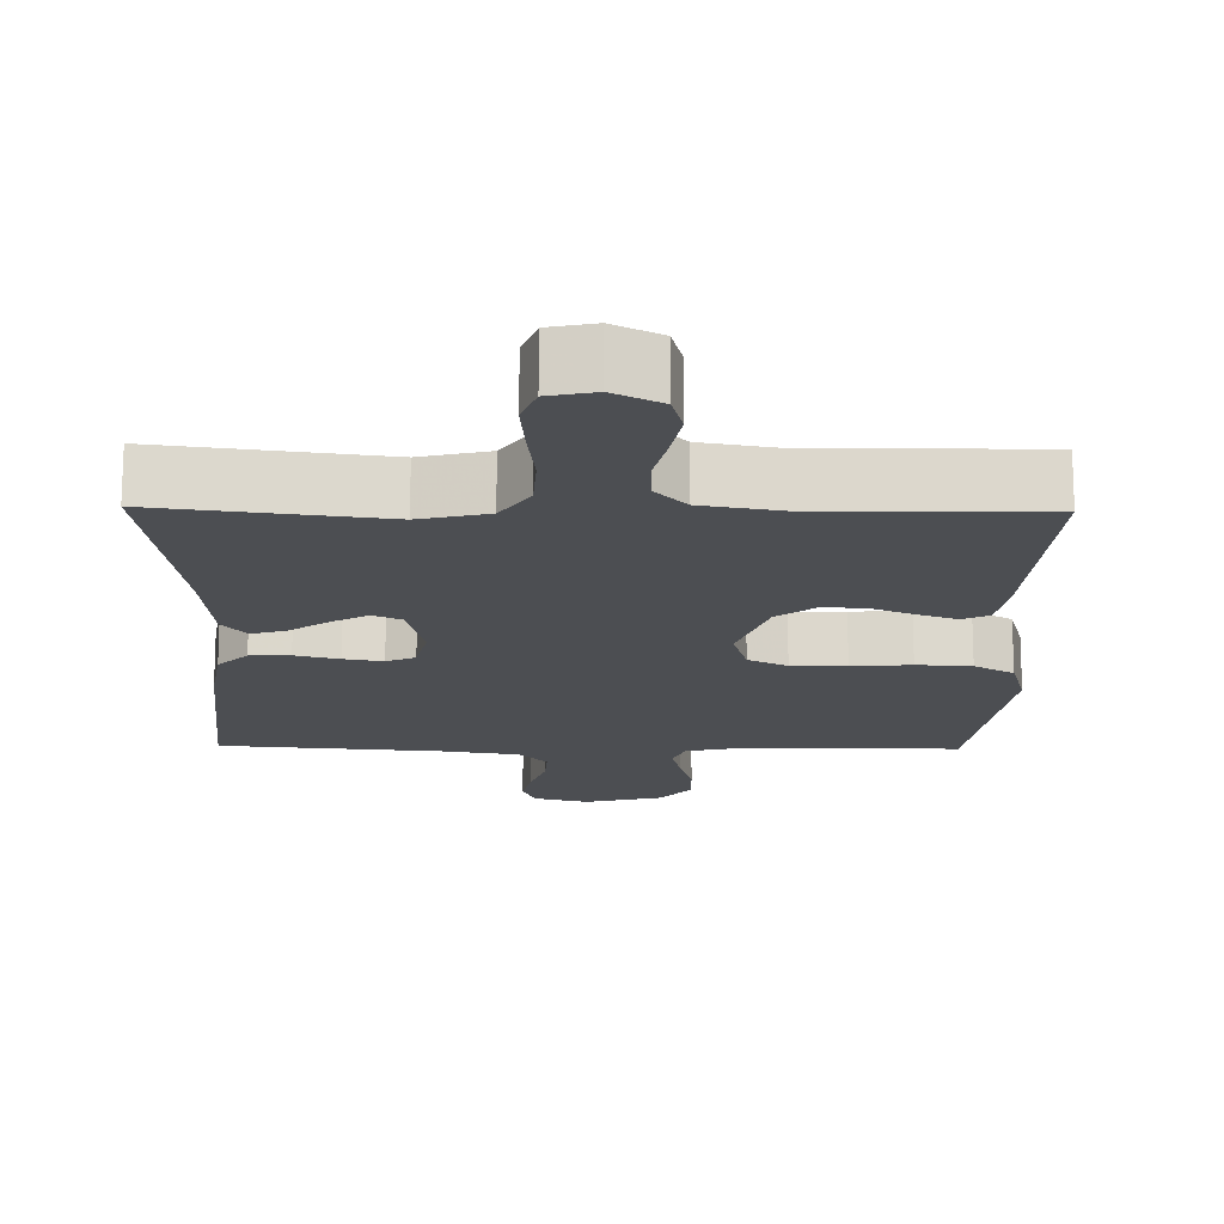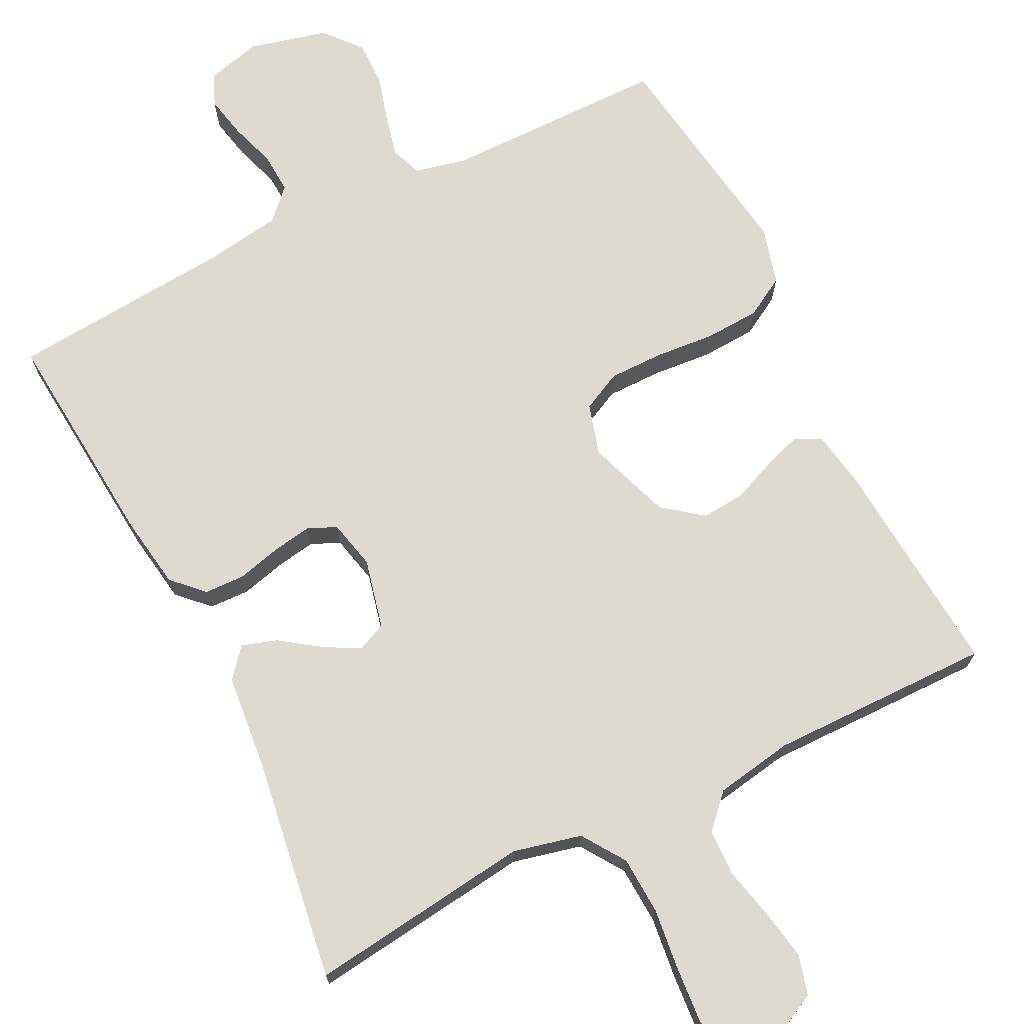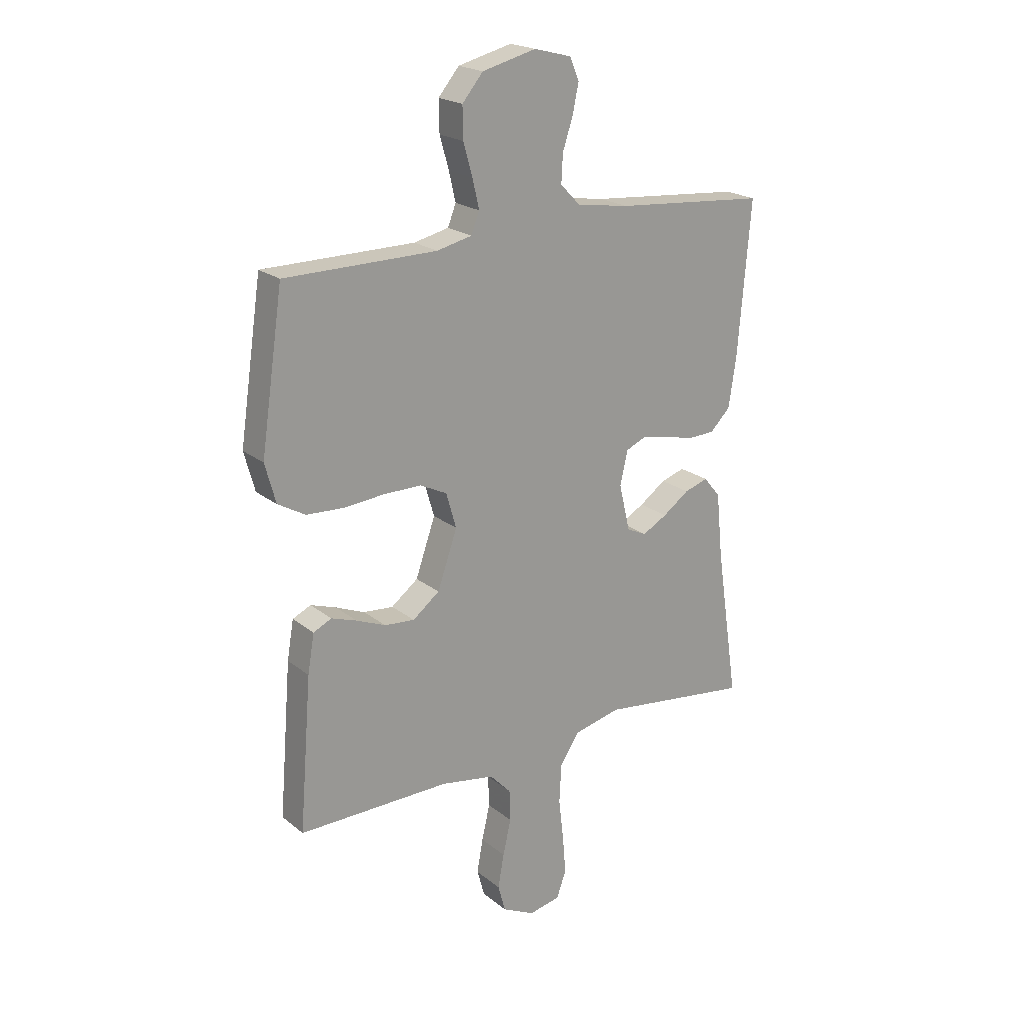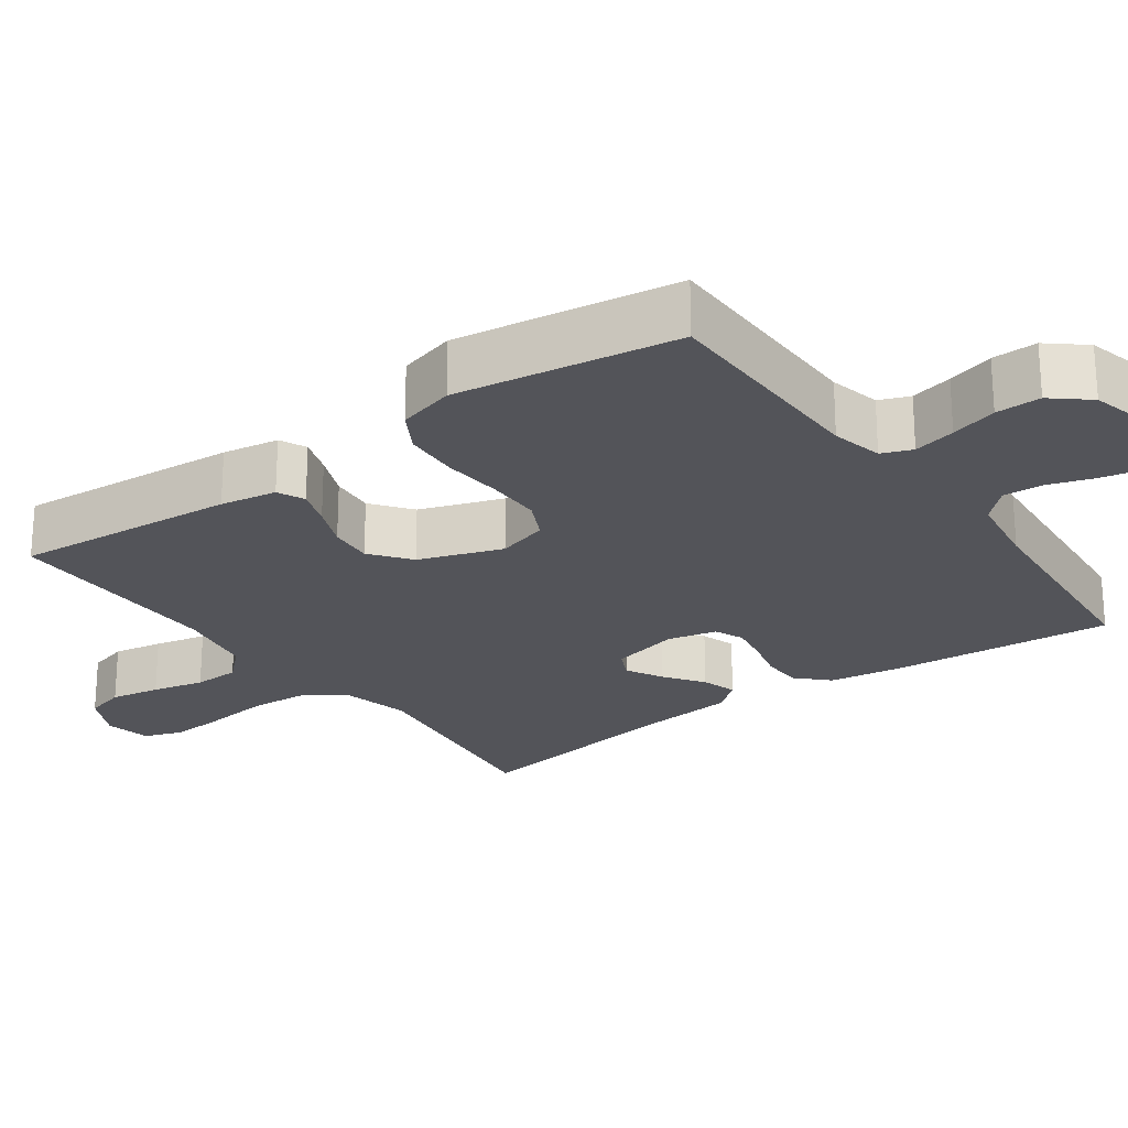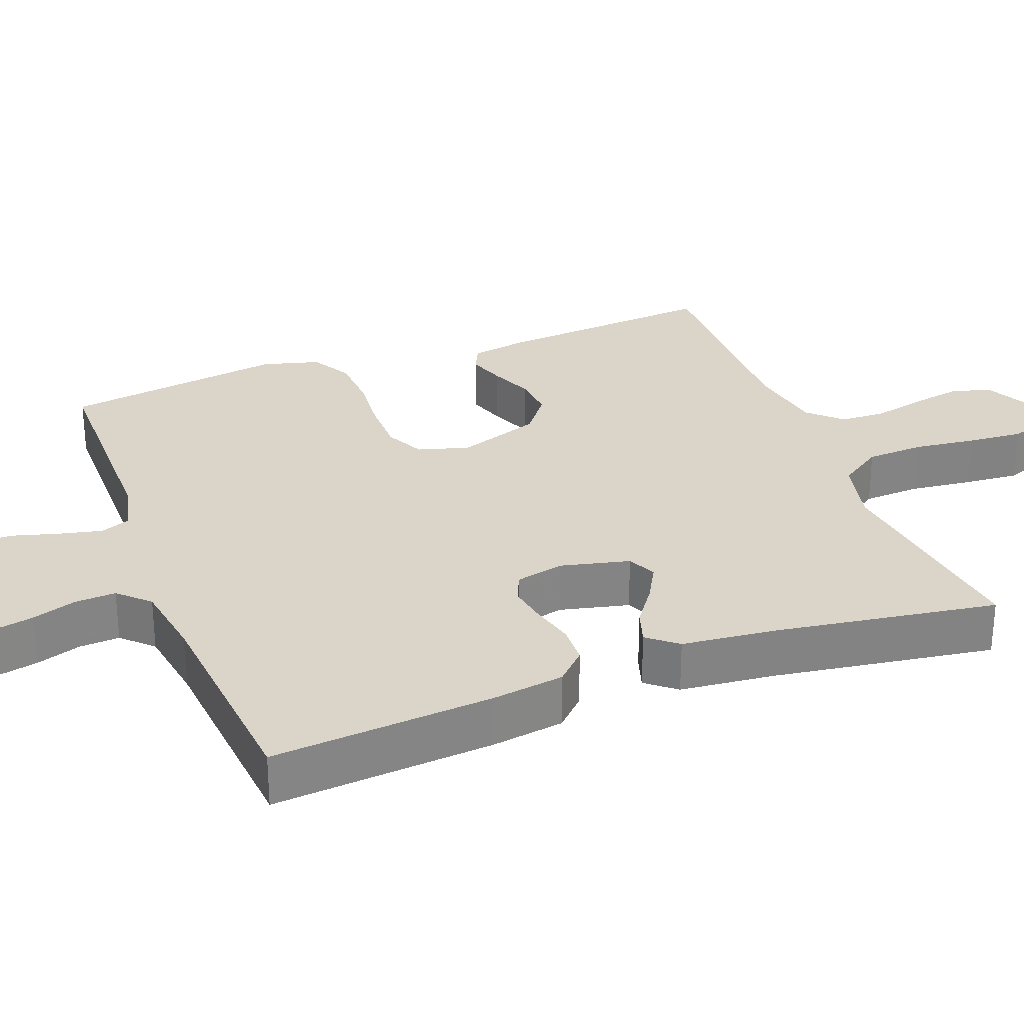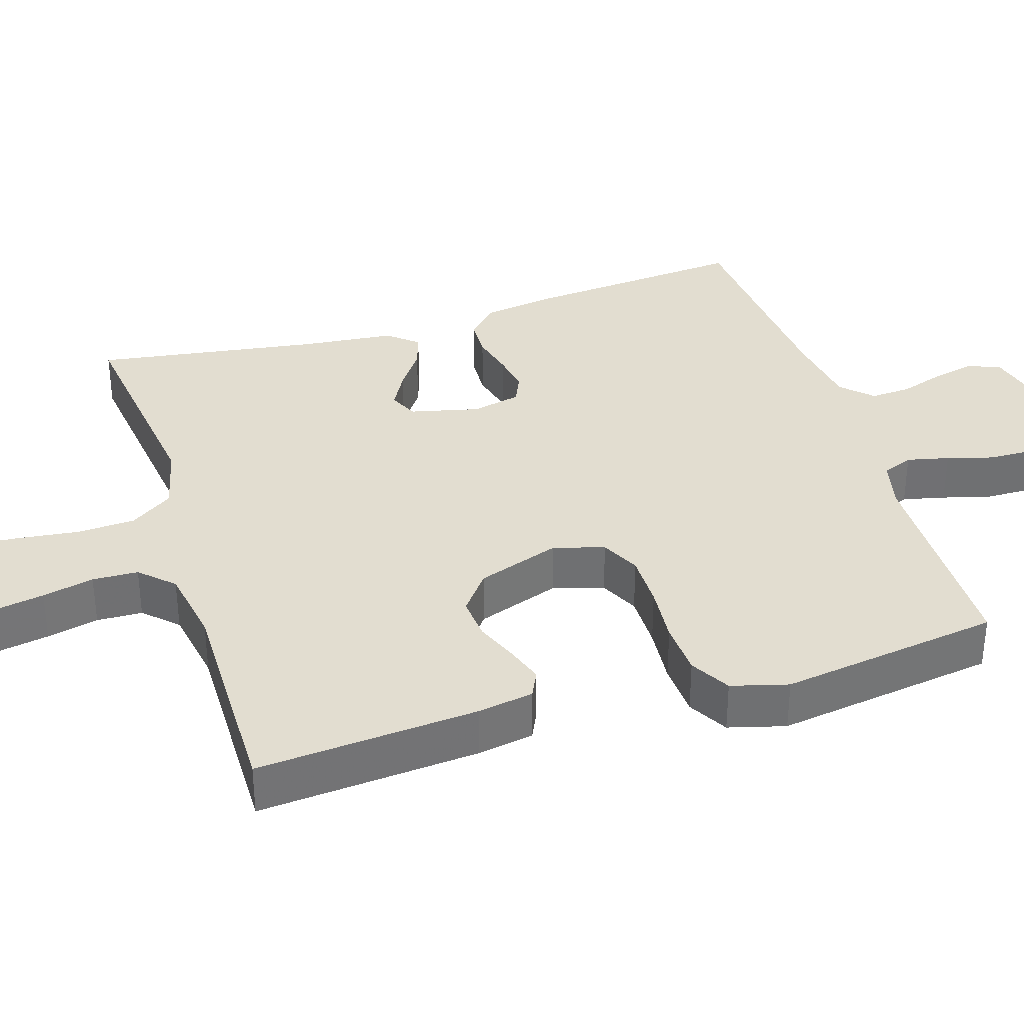
<metadata>
{"format":"obj","ext":"obj","renderer":"f3d","projection":"perspective","resolution":1024,"background":"white","views":[{"elev":-16.9,"azim":179.0,"up":"+Y"},{"elev":70.9,"azim":153.4,"up":"+Y"},{"elev":21.0,"azim":-35.7,"up":"+Z"},{"elev":-23.8,"azim":-54.2,"up":"+Y"},{"elev":29.1,"azim":69.2,"up":"+Y"},{"elev":35.3,"azim":-107.3,"up":"+Y"}]}
</metadata>
<code>
v -0.5 0.07 -0.5
v -0.476 0.07 -0.2
v -0.463 0.07 -0.124
v -0.427 0.07 -0.107
v -0.377 0.07 -0.124
v -0.319 0.07 -0.148
v -0.26 0.07 -0.153
v -0.207 0.07 -0.112
v -0.168 0.07 0
v -0.188 0.07 0.069
v -0.241 0.07 0.095
v -0.315 0.07 0.095
v -0.395 0.07 0.088
v -0.469 0.07 0.092
v -0.523 0.07 0.123
v -0.544 0.07 0.2
v -0.5 0.07 0.5
v -0.2 0.07 0.502
v -0.131 0.07 0.518
v -0.115 0.07 0.559
v -0.128 0.07 0.616
v -0.146 0.07 0.679
v -0.147 0.07 0.74
v -0.106 0.07 0.789
v 0 0.07 0.816
v 0.074 0.07 0.797
v 0.092 0.07 0.754
v 0.08 0.07 0.697
v 0.06 0.07 0.636
v 0.057 0.07 0.581
v 0.096 0.07 0.541
v 0.2 0.07 0.525
v 0.5 0.07 0.5
v 0.475 0.07 0.2
v 0.46 0.07 0.101
v 0.42 0.07 0.061
v 0.366 0.07 0.059
v 0.307 0.07 0.074
v 0.254 0.07 0.083
v 0.215 0.07 0.066
v 0.2 0.07 0
v 0.222 0.07 -0.093
v 0.261 0.07 -0.111
v 0.31 0.07 -0.084
v 0.362 0.07 -0.047
v 0.409 0.07 -0.032
v 0.442 0.07 -0.072
v 0.455 0.07 -0.2
v 0.5 0.07 -0.5
v 0.2 0.07 -0.462
v 0.108 0.07 -0.484
v 0.069 0.07 -0.542
v 0.065 0.07 -0.62
v 0.075 0.07 -0.704
v 0.081 0.07 -0.779
v 0.062 0.07 -0.831
v 0 0.07 -0.844
v -0.064 0.07 -0.812
v -0.079 0.07 -0.758
v -0.067 0.07 -0.691
v -0.051 0.07 -0.621
v -0.053 0.07 -0.559
v -0.095 0.07 -0.515
v -0.2 0.07 -0.497
v -0.5 0 -0.5
v -0.476 0 -0.2
v -0.463 0 -0.124
v -0.427 0 -0.107
v -0.377 0 -0.124
v -0.319 0 -0.148
v -0.26 0 -0.153
v -0.207 0 -0.112
v -0.168 0 0
v -0.188 0 0.069
v -0.241 0 0.095
v -0.315 0 0.095
v -0.395 0 0.088
v -0.469 0 0.092
v -0.523 0 0.123
v -0.544 0 0.2
v -0.5 0 0.5
v -0.2 0 0.502
v -0.131 0 0.518
v -0.115 0 0.559
v -0.128 0 0.616
v -0.146 0 0.679
v -0.147 0 0.74
v -0.106 0 0.789
v 0 0 0.816
v 0.074 0 0.797
v 0.092 0 0.754
v 0.08 0 0.697
v 0.06 0 0.636
v 0.057 0 0.581
v 0.096 0 0.541
v 0.2 0 0.525
v 0.5 0 0.5
v 0.475 0 0.2
v 0.46 0 0.101
v 0.42 0 0.061
v 0.366 0 0.059
v 0.307 0 0.074
v 0.254 0 0.083
v 0.215 0 0.066
v 0.2 0 0
v 0.222 0 -0.093
v 0.261 0 -0.111
v 0.31 0 -0.084
v 0.362 0 -0.047
v 0.409 0 -0.032
v 0.442 0 -0.072
v 0.455 0 -0.2
v 0.5 0 -0.5
v 0.2 0 -0.462
v 0.108 0 -0.484
v 0.069 0 -0.542
v 0.065 0 -0.62
v 0.075 0 -0.704
v 0.081 0 -0.779
v 0.062 0 -0.831
v 0 0 -0.844
v -0.064 0 -0.812
v -0.079 0 -0.758
v -0.067 0 -0.691
v -0.051 0 -0.621
v -0.053 0 -0.559
v -0.095 0 -0.515
v -0.2 0 -0.497
f 58 59 60 61
f 56 57 58 61
f 56 61 62
f 53 54 55 56
f 53 56 62
f 52 53 62 63
f 48 49 50
f 48 50 51
f 47 48 51
f 44 45 46 47
f 43 44 47 51
f 42 43 51 52
f 35 36 37 38
f 35 38 39
f 32 33 34 35
f 31 32 35 39
f 30 31 39 40
f 26 27 28 29
f 24 25 26 29
f 24 29 30
f 21 22 23 24
f 20 21 24 30
f 19 20 30 40
f 15 16 17 18
f 12 13 14 15
f 11 12 15 18
f 10 11 18 19
f 3 4 5 6
f 1 2 3 6
f 64 1 6 7
f 63 64 7 8
f 41 42 52 63
f 41 63 8 9
f 19 40 41
f 9 10 19 41
f 125 124 123 122
f 125 122 121 120
f 126 125 120
f 120 119 118 117
f 126 120 117
f 127 126 117 116
f 114 113 112
f 115 114 112
f 115 112 111
f 111 110 109 108
f 115 111 108 107
f 116 115 107 106
f 102 101 100 99
f 103 102 99
f 99 98 97 96
f 103 99 96 95
f 104 103 95 94
f 93 92 91 90
f 93 90 89 88
f 94 93 88
f 88 87 86 85
f 94 88 85 84
f 104 94 84 83
f 82 81 80 79
f 79 78 77 76
f 82 79 76 75
f 83 82 75 74
f 70 69 68 67
f 70 67 66 65
f 71 70 65 128
f 72 71 128 127
f 127 116 106 105
f 73 72 127 105
f 105 104 83
f 105 83 74 73
f 1 65 66 2
f 2 66 67 3
f 3 67 68 4
f 4 68 69 5
f 5 69 70 6
f 6 70 71 7
f 7 71 72 8
f 8 72 73 9
f 9 73 74 10
f 10 74 75 11
f 11 75 76 12
f 12 76 77 13
f 13 77 78 14
f 14 78 79 15
f 15 79 80 16
f 16 80 81 17
f 17 81 82 18
f 18 82 83 19
f 19 83 84 20
f 20 84 85 21
f 21 85 86 22
f 22 86 87 23
f 23 87 88 24
f 24 88 89 25
f 25 89 90 26
f 26 90 91 27
f 27 91 92 28
f 28 92 93 29
f 29 93 94 30
f 30 94 95 31
f 31 95 96 32
f 32 96 97 33
f 33 97 98 34
f 34 98 99 35
f 35 99 100 36
f 36 100 101 37
f 37 101 102 38
f 38 102 103 39
f 39 103 104 40
f 40 104 105 41
f 41 105 106 42
f 42 106 107 43
f 43 107 108 44
f 44 108 109 45
f 45 109 110 46
f 46 110 111 47
f 47 111 112 48
f 48 112 113 49
f 49 113 114 50
f 50 114 115 51
f 51 115 116 52
f 52 116 117 53
f 53 117 118 54
f 54 118 119 55
f 55 119 120 56
f 56 120 121 57
f 57 121 122 58
f 58 122 123 59
f 59 123 124 60
f 60 124 125 61
f 61 125 126 62
f 62 126 127 63
f 63 127 128 64
f 64 128 65 1

</code>
